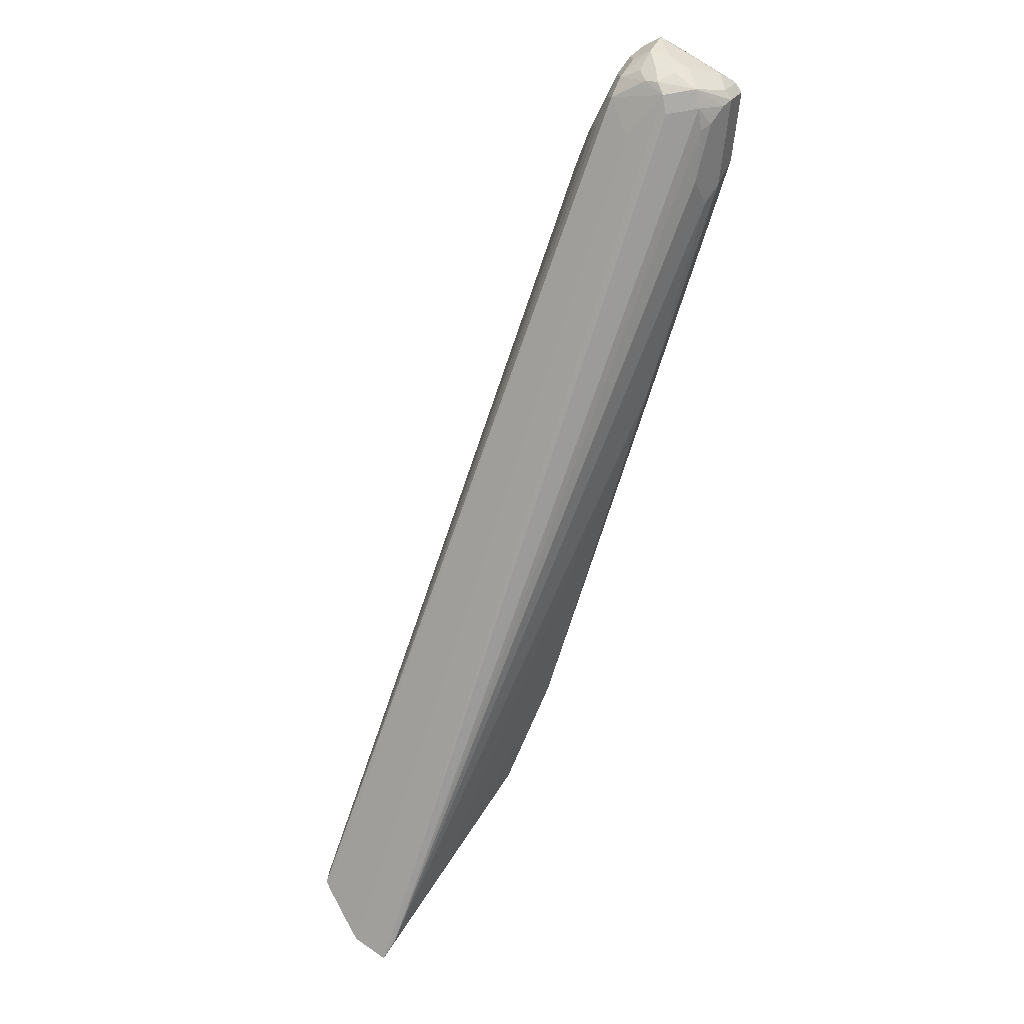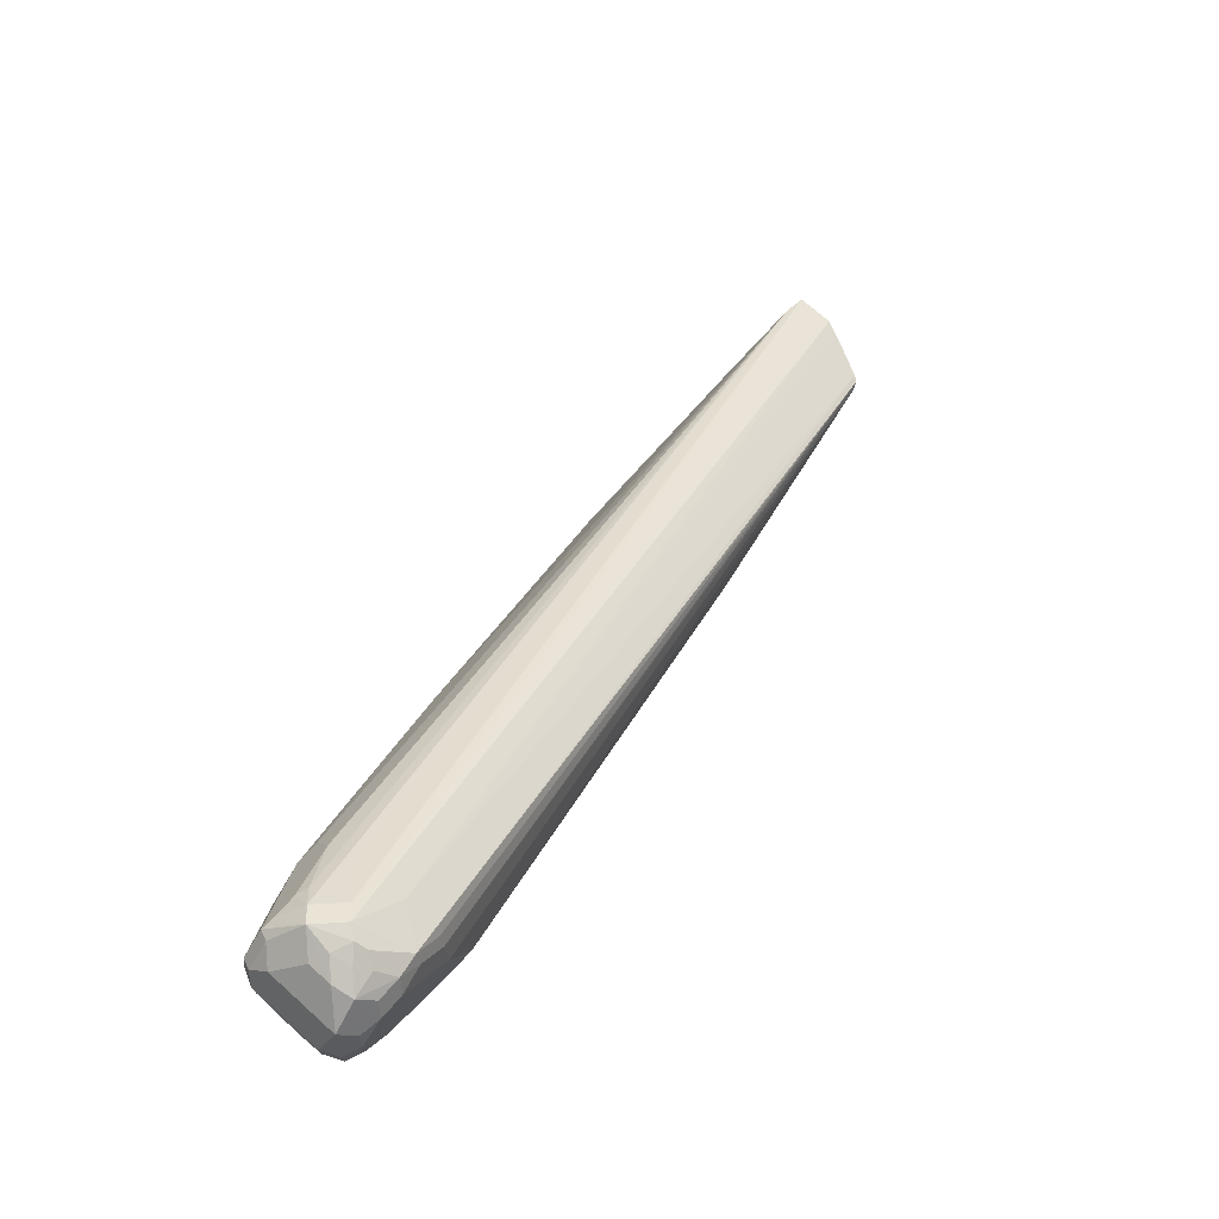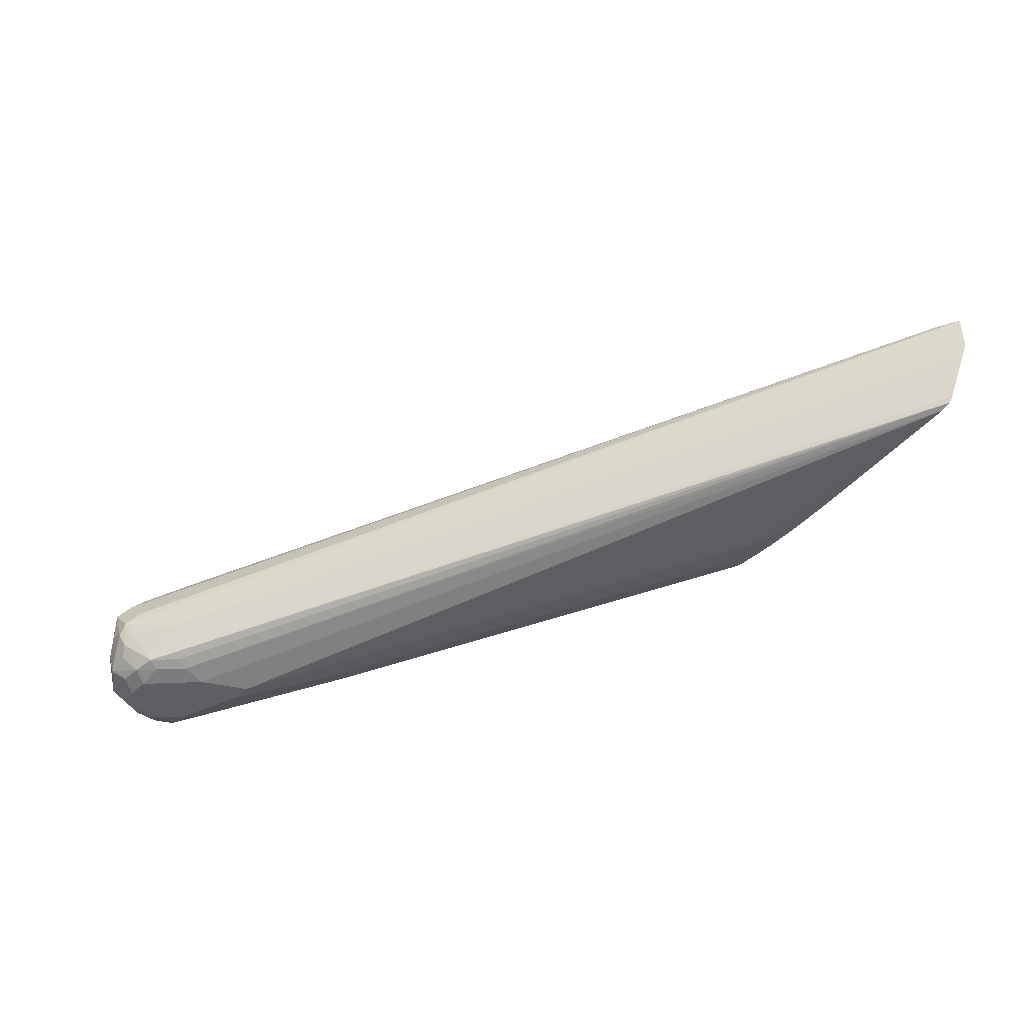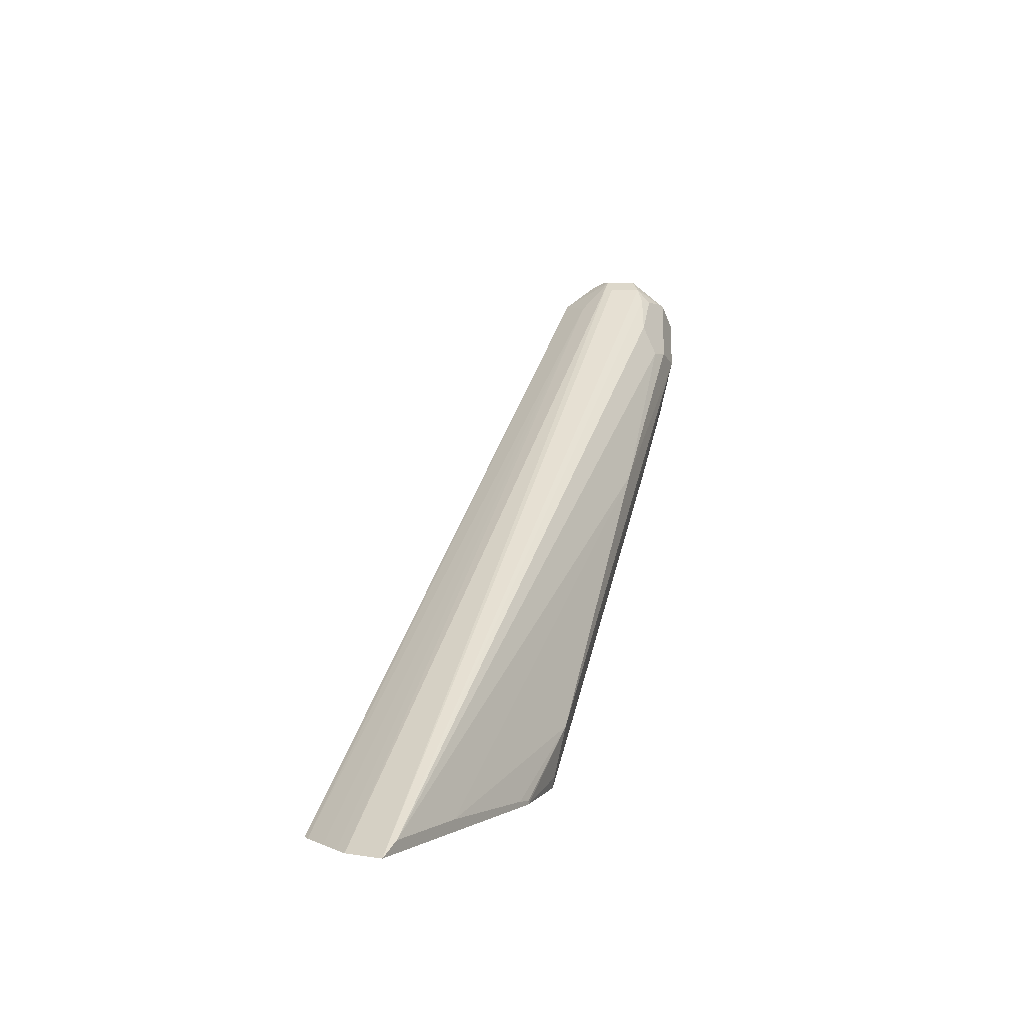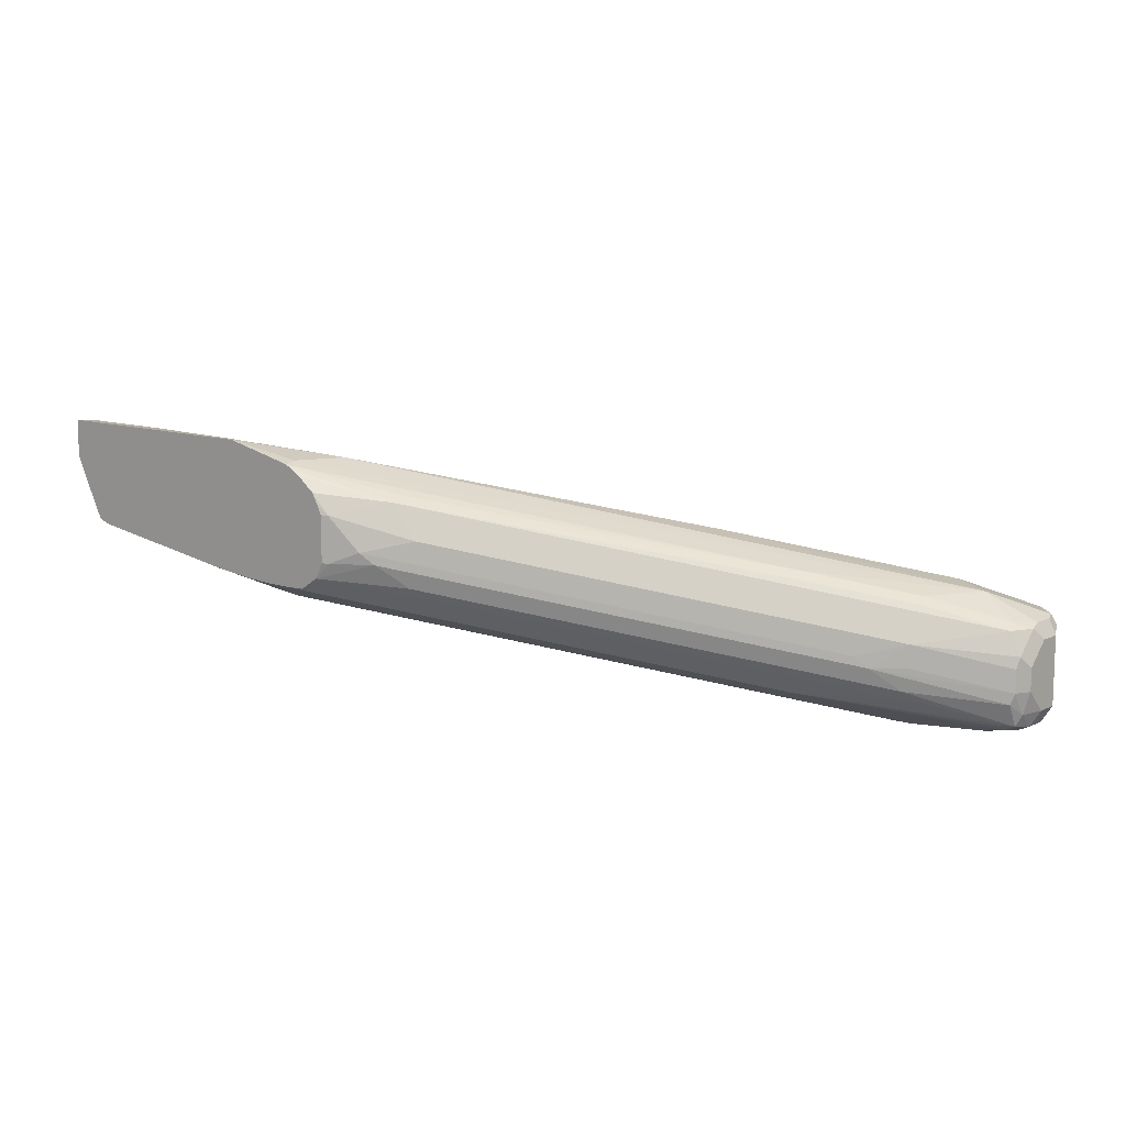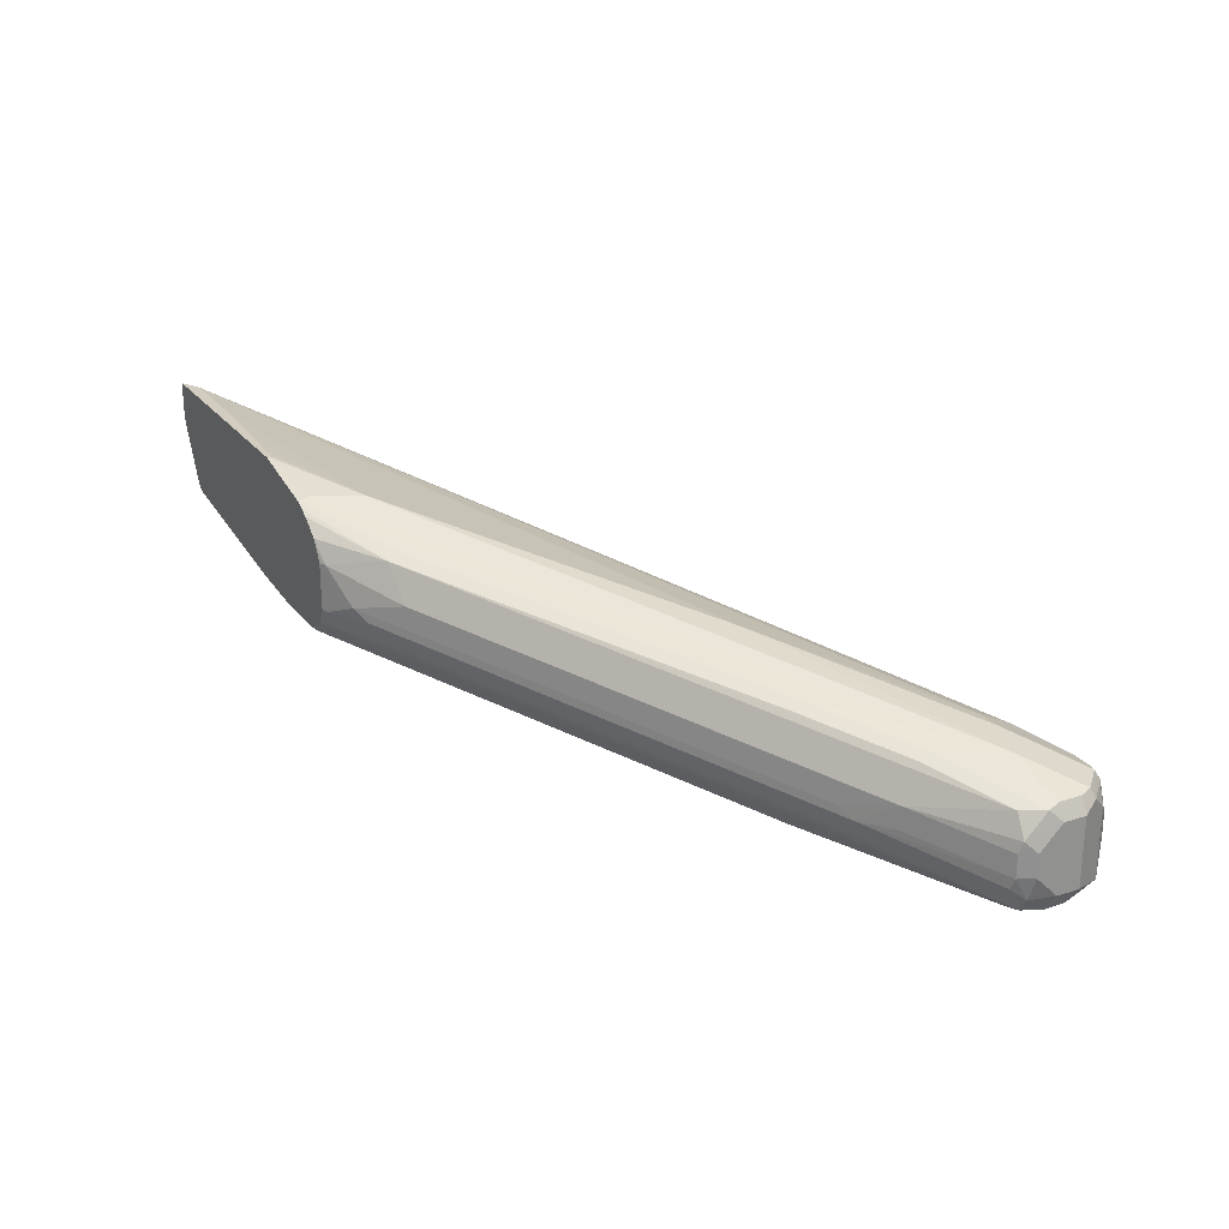
<metadata>
{"format":"obj","ext":"obj","renderer":"f3d","projection":"perspective","resolution":1024,"background":"white","views":[{"elev":75.9,"azim":124.3,"up":"+Z"},{"elev":71.4,"azim":-48.3,"up":"+Z"},{"elev":-41.3,"azim":48.3,"up":"+Y"},{"elev":3.5,"azim":119.7,"up":"+Z"},{"elev":11.0,"azim":-139.6,"up":"+Y"},{"elev":24.4,"azim":-118.4,"up":"+Y"}]}
</metadata>
<code>
v 0.7893 -0.2706 0.08522
v 0.7893 -0.3011 0.08522
v 0.5892 -0.2706 0.08522
v 0.7793 -0.2706 0.09022
v 0.113 -0.414 0.4963
v 0.1506 -0.414 0.4775
v 0.1318 -0.4328 0.4963
v 0.1224 -0.4422 0.5034
v 0.7843 -0.3116 0.08522
v 0.1569 -0.4516 0.4767
v 0.5358 -0.2823 0.08522
v 0.5269 -0.2823 0.09411
v 0.5081 -0.2823 0.1318
v 0.5895 -0.2706 0.08797
v 0.7715 -0.2706 0.09411
v 0.1035 -0.4234 0.5034
v 0.1224 -0.4046 0.4846
v 0.113 -0.4015 0.483
v 0.09412 -0.4015 0.483
v 0.1153 -0.4516 0.5034
v 0.1176 -0.461 0.4987
v 0.1364 -0.4799 0.4799
v 0.776 -0.3282 0.08522
v 0.7655 -0.3487 0.08522
v 0.5257 -0.2845 0.08522
v 0.207 -0.3576 0.3387
v 0.6963 -0.2706 0.09411
v 0.6021 -0.2706 0.0896
v 0.1035 -0.3811 0.4234
v 0.2823 -0.3387 0.3199
v 0.1506 -0.3764 0.4328
v 0.1506 -0.3826 0.4454
v 0.1506 -0.3889 0.4579
v 0.1004 -0.4454 0.5018
v 0.08472 -0.3999 0.4799
v 0.08156 -0.4077 0.483
v 0.06901 -0.4203 0.4767
v 0.08788 -0.4391 0.4955
v 0.08788 -0.4579 0.4955
v 0.113 -0.3952 0.4704
v 0.1035 -0.461 0.4987
v 0.1106 -0.4704 0.494
v 0.1192 -0.483 0.483
v 0.1341 -0.4846 0.4704
v 0.1553 -0.4799 0.461
v 0.7623 -0.3534 0.08522
v 0.5191 -0.2878 0.08522
v 0.4493 -0.3058 0.1318
v 0.2047 -0.3623 0.3199
v 0.1294 -0.3811 0.3763
v 0.07295 -0.3999 0.414
v 0.06277 -0.4015 0.4328
v 0.06277 -0.4015 0.4516
v 0.06592 -0.3999 0.461
v 0.09412 -0.3952 0.4704
v 0.1224 -0.3811 0.4422
v 0.1318 -0.3764 0.4328
v 0.207 -0.3576 0.3763
v 0.06277 -0.4077 0.4642
v 0.05646 -0.414 0.4516
v 0.06901 -0.4767 0.4767
v 0.09096 -0.4736 0.4924
v 0.1004 -0.483 0.483
v 0.113 -0.4893 0.4704
v 0.1529 -0.4846 0.4516
v 0.7538 -0.3565 0.08522
v 0.5121 -0.2919 0.08522
v 0.4469 -0.3105 0.1224
v 0.2024 -0.367 0.3105
v 0.127 -0.3858 0.3669
v 0.07059 -0.4046 0.4046
v 0.06119 -0.4046 0.4234
v 0.05646 -0.414 0.4328
v 0.05646 -0.4704 0.4516
v 0.06277 -0.483 0.4454
v 0.07532 -0.4893 0.4516
v 0.07848 -0.4861 0.4673
v 0.09412 -0.4893 0.4704
v 0.08472 -0.4799 0.4799
v 0.1506 -0.4893 0.4328
v 0.3953 -0.4328 0.2258
v 0.5457 -0.3952 0.1129
v 0.611 -0.3764 0.08522
v 0.1694 -0.4893 0.3952
v 0.4969 -0.3036 0.08522
v 0.483 -0.3199 0.08784
v 0.4265 -0.3387 0.1255
v 0.1255 -0.414 0.3512
v 0.06119 -0.4234 0.4046
v 0.05646 -0.4328 0.414
v 0.05646 -0.4704 0.4328
v 0.06277 -0.483 0.4265
v 0.07532 -0.4893 0.4328
v 0.5081 -0.3952 0.1129
v 0.5457 -0.3889 0.1004
v 0.5551 -0.3905 0.1035
v 0.5734 -0.3801 0.08522
v 0.1506 -0.4893 0.3952
v 0.492 -0.3121 0.08522
v 0.4882 -0.3199 0.08522
v 0.461 -0.3482 0.09881
v 0.16 -0.4234 0.3246
v 0.1506 -0.4328 0.3316
v 0.1255 -0.4328 0.3512
v 0.06277 -0.4328 0.4014
v 0.05646 -0.4516 0.414
v 0.06119 -0.4704 0.4116
v 0.06592 -0.4799 0.4093
v 0.07532 -0.4846 0.4116
v 0.09412 -0.4893 0.414
v 0.5081 -0.3889 0.1004
v 0.4328 -0.414 0.1694
v 0.5496 -0.3813 0.08522
v 0.207 -0.4642 0.3262
v 0.207 -0.4704 0.3387
v 0.4882 -0.3576 0.08522
v 0.483 -0.3576 0.08784
v 0.4516 -0.3576 0.1059
v 0.1318 -0.4516 0.3505
v 0.06592 -0.461 0.3999
v 0.06277 -0.4516 0.4014
v 0.4328 -0.3764 0.1247
v 0.08472 -0.4799 0.3999
v 0.1224 -0.461 0.3622
v 0.207 -0.4579 0.3136
v 0.09412 -0.483 0.4014
v 0.4328 -0.4015 0.1443
v 0.5081 -0.3826 0.08784
v 0.5308 -0.3813 0.08522
v 0.4952 -0.3705 0.08522
v 0.4234 -0.3858 0.1365
v 0.1976 -0.4422 0.3058
v 0.5113 -0.3807 0.08522
f 1 2 9
f 67 85 68
f 68 85 86
f 68 86 87
f 68 87 88
f 68 88 71
f 68 71 70
f 68 70 69
f 71 88 89
f 71 89 72
f 72 89 73
f 73 89 90
f 74 91 92
f 74 92 75
f 75 92 93
f 75 93 76
f 76 78 77
f 81 84 82
f 82 94 111
f 82 111 95
f 82 95 96
f 82 96 83
f 82 84 98
f 82 98 94
f 83 96 97
f 85 99 86
f 86 99 100
f 86 100 101
f 86 101 87
f 87 101 102
f 66 84 81
f 87 102 88
f 66 80 84
f 66 81 82
f 49 68 69
f 50 70 71
f 50 71 51
f 51 71 72
f 51 72 52
f 52 72 53
f 53 72 60
f 53 60 59
f 53 59 54
f 60 73 90
f 60 90 106
f 60 106 91
f 60 91 74
f 60 72 73
f 61 74 75
f 61 75 76
f 61 76 77
f 61 77 78
f 61 78 79
f 61 79 62
f 62 79 78
f 62 78 63
f 64 78 76
f 64 76 93
f 64 93 110
f 64 110 98
f 64 98 84
f 64 84 80
f 65 80 66
f 66 82 83
f 49 70 50
f 88 102 103
f 88 104 121
f 108 120 119
f 108 119 124
f 108 124 125
f 108 125 123
f 109 123 125
f 109 125 126
f 109 126 110
f 110 126 125
f 110 125 114
f 111 112 114
f 111 114 127
f 111 127 128
f 111 128 129
f 112 115 114
f 114 125 127
f 116 130 117
f 117 130 118
f 118 130 122
f 119 122 124
f 122 130 131
f 122 131 132
f 122 132 124
f 124 132 127
f 124 127 125
f 127 131 128
f 127 132 131
f 128 133 129
f 128 131 130
f 128 130 133
f 108 123 109
f 88 103 104
f 107 120 108
f 106 121 107
f 88 121 105
f 88 105 89
f 89 105 90
f 90 105 121
f 90 121 106
f 91 106 107
f 91 107 92
f 92 108 109
f 92 109 93
f 92 107 108
f 93 109 110
f 94 98 112
f 94 112 111
f 95 111 129
f 95 129 113
f 96 113 97
f 98 110 114
f 98 114 115
f 98 115 112
f 100 116 101
f 101 116 117
f 101 117 118
f 101 118 103
f 101 103 102
f 103 119 120
f 103 120 121
f 103 121 104
f 103 118 122
f 103 122 119
f 107 121 120
f 49 69 70
f 95 113 96
f 47 68 48
f 3 13 14
f 4 15 5
f 5 16 8
f 5 8 7
f 5 7 6
f 5 15 17
f 5 17 18
f 5 18 19
f 5 19 16
f 8 16 20
f 8 20 21
f 8 21 22
f 8 22 10
f 9 10 23
f 10 22 24
f 10 24 23
f 11 25 12
f 12 25 26
f 12 26 13
f 13 27 28
f 13 28 14
f 13 26 29
f 13 29 30
f 13 30 27
f 15 27 30
f 15 30 31
f 15 31 32
f 15 32 33
f 15 33 17
f 3 12 13
f 16 34 20
f 3 11 12
f 2 8 10
f 48 68 49
f 1 9 23
f 1 23 24
f 1 24 46
f 1 46 66
f 1 66 83
f 1 83 97
f 1 97 113
f 1 113 129
f 1 129 133
f 1 133 130
f 1 130 116
f 1 116 100
f 1 100 99
f 1 99 85
f 1 85 67
f 1 67 47
f 1 47 25
f 1 25 11
f 1 11 3
f 1 3 14
f 1 14 28
f 1 28 27
f 1 27 15
f 1 15 4
f 1 5 6
f 1 6 7
f 1 7 8
f 1 8 2
f 2 10 9
f 16 19 35
f 1 4 5
f 16 36 37
f 31 58 57
f 31 57 56
f 31 56 32
f 32 56 40
f 34 39 41
f 35 40 56
f 35 56 55
f 35 54 59
f 35 59 36
f 36 59 37
f 37 59 60
f 37 60 74
f 37 74 61
f 37 61 39
f 37 39 38
f 39 62 41
f 41 62 42
f 42 62 43
f 43 62 63
f 43 63 78
f 43 78 64
f 43 64 44
f 44 65 45
f 44 64 80
f 44 80 65
f 45 65 46
f 46 65 66
f 16 35 36
f 47 67 68
f 30 58 31
f 29 58 30
f 39 61 62
f 29 56 57
f 16 38 39
f 29 57 58
f 16 39 34
f 17 33 18
f 18 40 35
f 18 35 19
f 18 33 32
f 18 32 40
f 16 37 38
f 20 41 21
f 21 41 42
f 21 42 43
f 21 43 22
f 22 43 44
f 22 44 45
f 20 34 41
f 22 46 24
f 29 35 55
f 22 45 46
f 29 54 35
f 29 53 54
f 29 52 53
f 29 51 52
f 29 50 51
f 29 55 56
f 26 49 29
f 25 49 26
f 25 48 49
f 25 47 48
f 29 49 50

</code>
